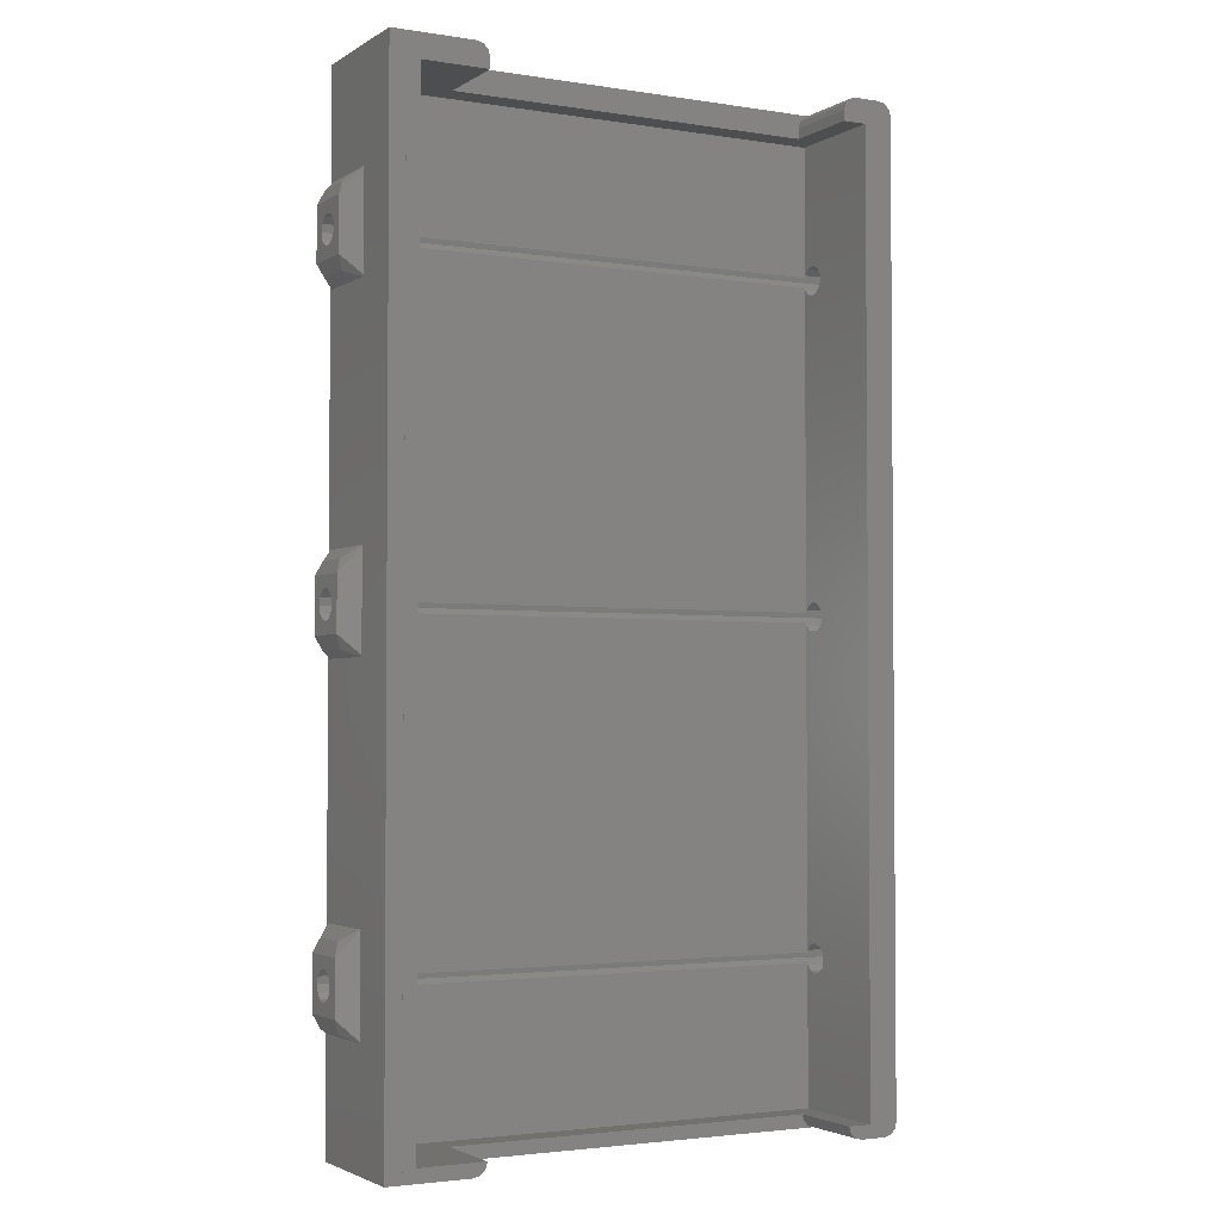
<metadata>
{"format":"stl","ext":"stl","renderer":"f3d","projection":"perspective","resolution":1024,"background":"white","views":[{"elev":-2.8,"azim":-28.4,"up":"+Y"}]}
</metadata>
<code>
# stl→obj: 427 verts, 874 faces
v 42 30 9
v 41 32.5 7.5
v 42.03 30 8.741
v 42.13 30 8.5
v 44.5 29 5.312
v 44.5 28.76 5.611
v 41 42.5 7.5
v 44.5 30.25 5.312
v 41 38.88 14.88
v 41 32.5 17.5
v 41 42.5 17.5
v 41 34.75 12.5
v 41 35.12 11.12
v 41 36.12 10.12
v 41 37.5 9.75
v 41 39.88 11.12
v 41 38.88 10.12
v 41 36.12 14.88
v 41 37.5 15.25
v 41 35.12 13.88
v 41 40.25 12.5
v 41 39.88 13.88
v 42 30 16
v 44.5 28.75 5.667
v 44.5 28.75 6.833
v 44.5 28.75 5.631
v 44.5 109.4 19.69
v 44.5 7.5 30
v 44.5 192.5 30
v 44.5 7.5 5
v 44.5 47.08 6.833
v 44.5 91.25 5.667
v 44.5 47.08 5.667
v 44.5 192.5 5
v 44.5 46.88 5.312
v 44.5 30.25 19.69
v 44.5 46.88 19.69
v 44.5 91.25 6.833
v 44.5 47.08 19.33
v 44.5 47.08 19.37
v 44.5 171.9 5.312
v 44.5 155.2 5.312
v 44.5 91.25 19.33
v 44.5 29 19.69
v 44.5 28.76 19.39
v 44.5 28.75 19.37
v 44.5 28.75 19.33
v 44.5 109.4 5.312
v 44.5 92.75 5.312
v 44.5 153.8 5.667
v 44.5 109.6 6.833
v 44.5 153.8 6.833
v 44.5 153.8 5.631
v 44.5 91.25 5.631
v 44.5 153.8 5.611
v 44.5 91.26 5.611
v 44.5 172.1 5.631
v 44.5 91.5 5.312
v 44.5 47.08 5.631
v 44.5 154 5.312
v 44.5 109.6 5.631
v 44.5 109.6 5.667
v 44.5 172.1 6.833
v 44.5 172.1 5.667
v 44.5 109.6 19.33
v 44.5 153.8 19.33
v 44.5 154 19.69
v 44.5 153.8 19.39
v 44.5 109.6 19.37
v 44.5 91.5 19.69
v 44.5 92.75 19.69
v 44.5 91.26 19.39
v 44.5 91.25 19.37
v 44.5 172.1 19.33
v 44.5 172.1 19.37
v 44.5 153.8 19.37
v 44.5 171.9 19.69
v 44.5 155.2 19.69
v 42.03 45 8.741
v 42 45 9
v 42 45 16
v 42.03 45 16.26
v 42.13 30 16.5
v 42.03 30 16.26
v 45.1 35.12 11.12
v 45.1 34.75 12.5
v 45.1 35.12 13.88
v 45.1 36.12 14.88
v 45.1 37.5 15.25
v 45.1 38.88 14.88
v 45.1 39.88 13.88
v 45.1 40.25 12.5
v 45.1 39.88 11.12
v 45.1 38.88 10.12
v 45.1 37.5 9.75
v 45.1 36.12 10.12
v 140 7.5 5
v 140 192.5 5
v 141.2 192.2 5
v 142.2 191.2 5
v 142.5 190 5
v 142.5 10 5
v 142.2 8.75 5
v 141.2 7.835 5
v 135 192.5 15.01
v 60 192.5 15.01
v 135 192.5 30.01
v 140 192.5 30.01
v 50 192.5 30
v 50 192.5 30.01
v 60 192.5 30.01
v 48.75 7.835 30
v 50 7.5 30
v 47.83 8.75 30
v 47.5 10 30
v 47.83 191.2 30
v 47.5 190 30
v 48.75 192.2 30
v 60 7.5 15.01
v 140 7.5 30.01
v 135 7.5 15.01
v 50 7.5 30.01
v 60 7.5 30.01
v 135 7.5 30.01
v 42 92.5 16
v 42 92.5 9
v 42.03 92.5 16.26
v 42.13 92.5 16.5
v 41 95 17.5
v 41 105 17.5
v 42.03 107.5 16.26
v 42 107.5 16
v 42 107.5 9
v 42.03 107.5 8.741
v 41 105 7.5
v 41 95 7.5
v 42.13 92.5 8.5
v 42.03 92.5 8.741
v 42 155 16
v 42 155 9
v 42.03 155 16.26
v 42.13 155 16.5
v 41 157.5 17.5
v 41 167.5 17.5
v 42.03 170 16.26
v 42 170 16
v 42 170 9
v 42.03 170 8.741
v 41 167.5 7.5
v 41 157.5 7.5
v 42.13 155 8.5
v 42.03 155 8.741
v 45.1 35.38 16.18
v 45.1 33.82 14.62
v 45.1 33.25 12.5
v 45.1 33.82 10.38
v 45.1 35.38 8.819
v 45.1 37.5 8.25
v 45.1 39.62 8.819
v 45.1 39.62 16.18
v 45.1 41.18 14.62
v 45.1 37.5 16.75
v 45.1 41.18 10.38
v 45.1 41.75 12.5
v 141.2 7.835 30.01
v 142.2 8.75 30.01
v 142.5 10 30.01
v 142.5 37.5 9.75
v 142.5 162.5 9.75
v 142.5 36.12 10.12
v 142.5 35.12 11.12
v 142.5 39.88 11.12
v 142.5 38.88 10.12
v 142.5 34.75 12.5
v 142.5 98.62 10.12
v 142.5 97.62 11.12
v 142.5 38.88 14.88
v 142.5 35.12 13.88
v 142.5 161.1 10.12
v 142.5 160.1 11.12
v 142.5 36.12 14.88
v 142.5 101.4 14.88
v 142.5 102.4 13.88
v 142.5 37.5 15.25
v 142.5 101.4 10.12
v 142.5 100 9.75
v 142.5 40.25 12.5
v 142.5 162.5 15.25
v 142.5 163.9 14.88
v 142.5 190 30.01
v 142.5 102.4 11.12
v 142.5 97.25 12.5
v 142.5 102.8 12.5
v 142.5 97.62 13.88
v 142.5 98.62 14.88
v 142.5 100 15.25
v 142.5 39.88 13.88
v 142.5 159.8 12.5
v 142.5 160.1 13.88
v 142.5 164.9 13.88
v 142.5 161.1 14.88
v 142.5 164.9 11.12
v 142.5 163.9 10.12
v 142.5 165.2 12.5
v 142.2 191.2 30.01
v 141.2 192.2 30.01
v 137 10 30.01
v 132.5 10 30.01
v 132.8 8.75 30.01
v 133.8 7.835 30.01
v 132.5 188 30.01
v 133.8 192.2 30.01
v 132.8 191.2 30.01
v 137 188 30.01
v 132.5 190 30.01
v 133.8 192.2 15.01
v 62.5 190 15.01
v 62.5 188 15.01
v 61.25 192.2 15.01
v 62.17 191.2 15.01
v 132.5 188 15.01
v 132.5 190 15.01
v 132.8 191.2 15.01
v 61.25 192.2 30.01
v 47.5 190 30.01
v 47.5 10 30.01
v 47.83 8.75 30.01
v 48.75 7.835 30.01
v 50 10 30.01
v 50 188 30.01
v 62.5 188 30.01
v 62.5 190 30.01
v 62.17 191.2 30.01
v 48.75 192.2 30.01
v 47.83 191.2 30.01
v 62.5 10 30.01
v 61.25 7.835 30.01
v 62.17 8.75 30.01
v 61.25 7.835 15.01
v 132.8 8.75 15.01
v 133.8 7.835 15.01
v 132.5 10 15.01
v 62.17 8.75 15.01
v 62.5 10 15.01
v 41 101.4 14.88
v 41 97.25 12.5
v 41 97.62 11.12
v 41 98.62 10.12
v 41 100 9.75
v 41 102.4 11.12
v 41 101.4 10.12
v 41 98.62 14.88
v 41 100 15.25
v 41 97.62 13.88
v 41 102.8 12.5
v 41 102.4 13.88
v 41 163.9 14.88
v 41 159.8 12.5
v 41 160.1 11.12
v 41 161.1 10.12
v 41 162.5 9.75
v 41 164.9 11.12
v 41 163.9 10.12
v 41 161.1 14.88
v 41 162.5 15.25
v 41 160.1 13.88
v 41 165.2 12.5
v 41 164.9 13.88
v 50 33.82 14.62
v 50 35.38 16.18
v 50 37.5 16.75
v 50 39.62 16.18
v 50 41.18 14.62
v 50 41.75 12.5
v 50 41.18 10.38
v 55.1 39.62 8.819
v 55.1 40.81 10
v 50 40.81 10
v 55.1 37.5 8.25
v 55.1 35.38 8.819
v 50 34.19 10
v 55.1 34.19 10
v 50 33.82 10.38
v 50 33.25 12.5
v 137 35.12 11.12
v 137 34.75 12.5
v 137 36.12 10.12
v 137 36.57 10
v 55.1 37.5 9.75
v 55.1 36.57 10
v 137 38.43 10
v 55.1 38.43 10
v 137 38.88 10.12
v 137 39.88 11.12
v 137 40.25 12.5
v 137 39.88 13.88
v 137 38.88 14.88
v 137 37.5 15.25
v 137 36.12 14.88
v 137 35.12 13.88
v 137 98.62 10.12
v 137 97.62 11.12
v 137 97.25 12.5
v 137 99.07 10
v 55.1 100 9.75
v 55.1 99.07 10
v 137 100.9 10
v 55.1 100.9 10
v 137 101.4 10.12
v 137 102.4 11.12
v 137 102.8 12.5
v 137 102.4 13.88
v 137 101.4 14.88
v 137 100 15.25
v 137 98.62 14.88
v 137 97.62 13.88
v 137 161.1 10.12
v 137 160.1 11.12
v 137 159.8 12.5
v 137 161.6 10
v 55.1 162.5 9.75
v 55.1 161.6 10
v 137 163.4 10
v 55.1 163.4 10
v 137 163.9 10.12
v 137 164.9 11.12
v 137 165.2 12.5
v 137 164.9 13.88
v 137 163.9 14.88
v 137 162.5 15.25
v 137 161.1 14.88
v 137 160.1 13.88
v 137 188 10
v 137 10 10
v 50 10 30
v 50 10 10
v 50 188 10
v 50 188 30
v 45.1 97.62 13.88
v 45.1 97.25 12.5
v 45.1 97.62 11.12
v 45.1 98.62 14.88
v 45.1 100 15.25
v 45.1 101.4 14.88
v 45.1 102.4 13.88
v 45.1 102.8 12.5
v 45.1 102.4 11.12
v 45.1 101.4 10.12
v 45.1 100 9.75
v 45.1 98.62 10.12
v 45.1 160.1 13.88
v 45.1 159.8 12.5
v 45.1 160.1 11.12
v 45.1 161.1 14.88
v 45.1 162.5 15.25
v 45.1 163.9 14.88
v 45.1 164.9 13.88
v 45.1 165.2 12.5
v 45.1 164.9 11.12
v 45.1 163.9 10.12
v 45.1 162.5 9.75
v 45.1 161.1 10.12
v 50 110 15
v 50 107.5 20
v 50 100 16.75
v 50 96.69 10
v 50 47.5 20
v 50 47.5 15
v 50 102.1 16.18
v 50 96.32 10.38
v 50 95.75 12.5
v 50 96.32 14.62
v 50 97.88 16.18
v 50 104.2 12.5
v 50 159.2 10
v 50 103.7 14.62
v 50 103.7 10.38
v 50 110 20
v 50 103.3 10
v 50 158.8 10.38
v 50 158.2 12.5
v 50 158.8 14.62
v 50 160.4 16.18
v 50 164.6 16.18
v 50 162.5 16.75
v 50 166.2 14.62
v 50 166.8 12.5
v 50 166.2 10.38
v 50 165.8 10
v 50 170 20
v 50 45 20
v 50 172.5 15
v 50 172.5 20
v 55.1 96.69 10
v 55.1 103.3 10
v 55.1 102.1 8.819
v 55.1 100 8.25
v 55.1 97.88 8.819
v 55.1 159.2 10
v 55.1 165.8 10
v 55.1 164.6 8.819
v 55.1 162.5 8.25
v 55.1 160.4 8.819
v 45.1 97.88 16.18
v 45.1 96.32 14.62
v 45.1 95.75 12.5
v 45.1 96.32 10.38
v 45.1 97.88 8.819
v 45.1 100 8.25
v 45.1 102.1 8.819
v 45.1 102.1 16.18
v 45.1 103.7 14.62
v 45.1 100 16.75
v 45.1 103.7 10.38
v 45.1 104.2 12.5
v 45.1 160.4 16.18
v 45.1 158.8 14.62
v 45.1 158.2 12.5
v 45.1 158.8 10.38
v 45.1 160.4 8.819
v 45.1 162.5 8.25
v 45.1 164.6 8.819
v 45.1 164.6 16.18
v 45.1 166.2 14.62
v 45.1 162.5 16.75
v 45.1 166.2 10.38
v 45.1 166.8 12.5
f 1 2 3
f 3 2 4
f 2 5 4
f 4 5 6
f 2 7 5
f 5 7 8
f 9 10 11
f 2 10 12
f 2 12 13
f 2 13 14
f 2 14 7
f 14 15 7
f 16 7 17
f 18 10 19
f 7 16 11
f 20 10 18
f 16 21 11
f 21 22 11
f 19 10 9
f 22 9 11
f 12 10 20
f 17 7 15
f 2 1 10
f 10 1 23
f 23 1 24
f 25 23 24
f 24 1 3
f 26 24 3
f 3 4 26
f 26 4 6
f 27 28 29
f 30 28 25
f 30 25 24
f 30 24 26
f 30 26 6
f 31 32 33
f 30 6 5
f 30 5 34
f 5 8 34
f 8 35 34
f 36 28 37
f 38 39 40
f 41 34 42
f 38 40 37
f 37 28 43
f 44 28 36
f 45 28 44
f 46 28 45
f 47 28 46
f 48 34 49
f 31 39 38
f 50 51 52
f 51 50 53
f 33 32 54
f 51 53 55
f 33 54 56
f 57 34 41
f 35 58 34
f 58 49 34
f 58 33 56
f 58 59 33
f 60 51 55
f 61 62 34
f 32 31 38
f 63 34 64
f 52 65 66
f 67 65 29
f 68 65 67
f 65 69 29
f 69 27 29
f 70 28 71
f 71 28 27
f 72 28 70
f 73 28 72
f 43 28 73
f 65 52 51
f 38 37 43
f 62 60 34
f 60 42 34
f 51 60 62
f 57 64 34
f 74 34 63
f 34 74 29
f 74 75 29
f 66 65 76
f 75 77 29
f 77 78 29
f 78 67 29
f 76 65 68
f 25 28 47
f 61 34 48
f 59 58 35
f 8 7 35
f 79 7 80
f 7 11 80
f 80 11 81
f 7 79 35
f 35 79 59
f 11 37 82
f 82 37 40
f 37 11 36
f 11 10 44
f 36 11 44
f 81 11 82
f 83 10 84
f 84 10 23
f 10 83 44
f 44 83 45
f 85 13 86
f 86 13 12
f 87 86 20
f 20 86 12
f 88 87 18
f 18 87 20
f 89 88 19
f 19 88 18
f 90 89 9
f 9 89 19
f 22 91 90
f 9 22 90
f 21 92 91
f 22 21 91
f 93 92 21
f 16 93 21
f 94 93 16
f 17 94 16
f 95 94 17
f 15 95 17
f 96 95 15
f 14 96 15
f 96 14 85
f 85 14 13
f 84 23 47
f 46 84 47
f 47 23 25
f 30 34 97
f 97 34 98
f 97 98 99
f 97 99 100
f 97 100 101
f 97 101 102
f 97 102 103
f 97 103 104
f 105 98 106
f 34 29 106
f 34 106 98
f 98 105 107
f 98 107 108
f 106 29 109
f 106 109 110
f 106 110 111
f 112 28 113
f 114 28 112
f 115 28 114
f 29 28 115
f 116 29 117
f 118 29 116
f 109 29 118
f 115 117 29
f 119 30 97
f 119 113 28
f 120 121 97
f 28 30 119
f 121 119 97
f 122 113 123
f 124 121 120
f 119 123 113
f 84 46 83
f 83 46 45
f 81 82 39
f 39 82 40
f 31 81 39
f 80 81 33
f 33 81 31
f 80 33 79
f 79 33 59
f 43 125 38
f 125 126 32
f 38 125 32
f 127 125 43
f 73 127 43
f 127 73 128
f 128 73 72
f 129 128 70
f 70 128 72
f 130 129 70
f 71 130 70
f 27 130 71
f 130 27 131
f 131 27 69
f 132 131 65
f 65 131 69
f 51 132 65
f 133 132 62
f 62 132 51
f 133 62 134
f 134 62 61
f 135 134 48
f 48 134 61
f 49 135 48
f 136 135 58
f 58 135 49
f 136 58 137
f 137 58 56
f 138 137 54
f 54 137 56
f 32 126 138
f 54 32 138
f 66 139 52
f 139 140 50
f 52 139 50
f 141 139 66
f 76 141 66
f 141 76 142
f 142 76 68
f 143 142 67
f 67 142 68
f 144 143 67
f 78 144 67
f 77 144 78
f 144 77 145
f 145 77 75
f 146 145 74
f 74 145 75
f 63 146 74
f 147 146 64
f 64 146 63
f 147 64 148
f 148 64 57
f 149 148 41
f 41 148 57
f 42 149 41
f 150 149 60
f 60 149 42
f 150 60 151
f 151 60 55
f 152 151 53
f 53 151 55
f 50 140 152
f 53 50 152
f 153 154 155
f 86 153 156
f 156 153 155
f 96 85 157
f 95 96 158
f 93 94 159
f 160 153 161
f 162 153 160
f 92 93 163
f 161 153 89
f 161 90 164
f 161 89 90
f 90 91 164
f 164 92 163
f 91 92 164
f 163 93 159
f 159 94 158
f 94 95 158
f 158 96 157
f 157 85 156
f 85 86 156
f 87 153 86
f 87 88 153
f 88 89 153
f 120 97 104
f 165 120 104
f 165 104 103
f 166 165 103
f 166 103 102
f 167 166 102
f 168 102 101
f 169 167 101
f 168 170 102
f 167 102 171
f 172 173 101
f 167 171 174
f 175 176 177
f 167 174 178
f 179 180 167
f 167 178 181
f 182 183 101
f 167 181 184
f 185 186 101
f 186 187 101
f 173 168 101
f 171 102 170
f 188 189 190
f 184 177 176
f 191 185 101
f 167 184 192
f 193 191 101
f 167 192 194
f 183 193 101
f 167 194 195
f 167 196 101
f 167 195 196
f 196 182 101
f 176 192 184
f 175 177 197
f 187 172 101
f 198 167 180
f 199 167 198
f 189 200 190
f 201 167 199
f 190 167 201
f 190 201 188
f 202 203 101
f 190 200 101
f 200 204 101
f 204 202 101
f 203 169 101
f 179 167 169
f 197 186 175
f 197 187 186
f 101 100 205
f 190 101 205
f 99 206 100
f 100 206 205
f 98 108 99
f 99 108 206
f 207 208 209
f 124 207 210
f 210 207 209
f 120 207 124
f 165 207 120
f 166 207 165
f 167 207 166
f 190 207 167
f 211 212 213
f 211 107 212
f 211 214 107
f 215 211 213
f 107 214 108
f 214 206 108
f 214 205 206
f 214 190 205
f 214 207 190
f 216 212 105
f 105 212 107
f 217 218 105
f 105 106 219
f 220 105 219
f 220 217 105
f 218 221 222
f 218 222 223
f 218 216 105
f 218 223 216
f 106 111 219
f 219 111 224
f 225 226 227
f 122 225 228
f 228 225 227
f 229 225 122
f 229 230 225
f 123 229 122
f 231 225 230
f 232 225 231
f 233 225 232
f 224 225 233
f 111 225 224
f 110 225 111
f 234 225 110
f 235 225 234
f 236 237 238
f 236 123 237
f 236 229 123
f 118 234 109
f 109 234 110
f 116 235 118
f 118 235 234
f 117 225 116
f 116 225 235
f 115 226 117
f 117 226 225
f 115 114 226
f 226 114 227
f 227 114 112
f 228 227 112
f 228 112 113
f 122 228 113
f 123 119 239
f 237 123 239
f 239 119 121
f 240 239 241
f 241 239 121
f 242 239 240
f 243 239 242
f 244 243 242
f 210 241 121
f 124 210 121
f 136 126 129
f 129 126 125
f 127 129 125
f 126 136 138
f 128 129 127
f 245 129 130
f 136 129 246
f 136 246 247
f 136 247 248
f 136 248 135
f 248 249 135
f 250 135 251
f 252 129 253
f 135 250 130
f 254 129 252
f 250 255 130
f 255 256 130
f 253 129 245
f 256 245 130
f 246 129 254
f 251 135 249
f 135 130 133
f 133 130 132
f 132 130 131
f 134 135 133
f 138 136 137
f 150 140 143
f 143 140 139
f 141 143 139
f 140 150 152
f 142 143 141
f 257 143 144
f 150 143 258
f 150 258 259
f 150 259 260
f 150 260 149
f 260 261 149
f 262 149 263
f 264 143 265
f 149 262 144
f 266 143 264
f 262 267 144
f 267 268 144
f 265 143 257
f 268 257 144
f 258 143 266
f 263 149 261
f 149 144 147
f 147 144 146
f 146 144 145
f 148 149 147
f 152 150 151
f 269 154 270
f 270 154 153
f 270 153 271
f 271 153 162
f 272 271 160
f 160 271 162
f 161 273 272
f 160 161 272
f 164 274 273
f 161 164 273
f 163 275 274
f 164 163 274
f 159 276 277
f 275 159 278
f 278 159 277
f 163 159 275
f 158 279 276
f 159 158 276
f 280 279 158
f 157 280 158
f 281 282 280
f 281 280 157
f 281 157 283
f 157 156 283
f 283 156 284
f 284 156 155
f 284 155 269
f 269 155 154
f 171 285 174
f 174 285 286
f 170 287 171
f 171 287 285
f 288 287 170
f 289 288 168
f 168 288 170
f 290 288 289
f 291 168 173
f 291 292 289
f 289 168 291
f 293 291 173
f 173 172 294
f 293 173 294
f 172 187 295
f 294 172 295
f 295 187 197
f 296 295 197
f 296 197 177
f 297 296 177
f 177 184 297
f 297 184 298
f 184 181 298
f 298 181 299
f 181 178 299
f 299 178 300
f 178 174 300
f 300 174 286
f 175 301 176
f 176 301 302
f 176 302 192
f 192 302 303
f 304 301 175
f 305 304 186
f 186 304 175
f 306 304 305
f 307 186 185
f 307 308 305
f 305 186 307
f 309 307 185
f 185 191 310
f 309 185 310
f 191 193 311
f 310 191 311
f 311 193 183
f 312 311 183
f 312 183 182
f 313 312 182
f 182 196 313
f 313 196 314
f 196 195 314
f 314 195 315
f 195 194 315
f 315 194 316
f 194 192 316
f 316 192 303
f 179 317 180
f 180 317 318
f 180 318 198
f 198 318 319
f 320 317 179
f 321 320 169
f 169 320 179
f 322 320 321
f 323 169 203
f 323 324 321
f 321 169 323
f 325 323 203
f 203 202 326
f 325 203 326
f 202 204 327
f 326 202 327
f 327 204 200
f 328 327 200
f 328 200 189
f 329 328 189
f 189 188 329
f 329 188 330
f 188 201 330
f 330 201 331
f 201 199 331
f 331 199 332
f 199 198 332
f 332 198 319
f 325 333 323
f 326 333 325
f 327 333 326
f 214 333 328
f 214 328 329
f 214 329 330
f 214 330 207
f 332 207 331
f 331 207 330
f 319 207 332
f 318 207 319
f 317 207 318
f 315 207 314
f 207 317 320
f 309 320 307
f 310 320 309
f 311 320 310
f 312 320 311
f 313 320 312
f 314 320 313
f 207 320 314
f 316 207 315
f 303 207 316
f 302 207 303
f 301 207 302
f 299 207 298
f 207 301 304
f 293 304 291
f 294 304 293
f 295 304 294
f 296 304 295
f 297 304 296
f 207 304 297
f 207 297 298
f 300 207 299
f 286 207 300
f 207 286 285
f 285 287 207
f 287 288 334
f 287 334 207
f 328 333 327
f 229 236 335
f 335 236 244
f 242 208 207
f 242 207 334
f 242 334 244
f 244 334 336
f 244 336 335
f 333 214 211
f 218 333 221
f 221 333 211
f 337 333 218
f 230 218 231
f 338 218 230
f 337 218 338
f 221 211 222
f 222 211 215
f 222 215 223
f 223 215 213
f 223 213 216
f 216 213 212
f 209 240 241
f 210 209 241
f 242 240 208
f 208 240 209
f 231 218 217
f 232 231 217
f 217 220 233
f 232 217 233
f 219 224 220
f 220 224 233
f 338 230 229
f 335 338 229
f 238 243 244
f 236 238 244
f 237 239 243
f 238 237 243
f 339 340 254
f 254 340 246
f 341 247 340
f 340 247 246
f 342 339 252
f 252 339 254
f 343 342 253
f 253 342 252
f 344 343 245
f 245 343 253
f 256 345 344
f 245 256 344
f 255 346 345
f 256 255 345
f 347 346 255
f 250 347 255
f 348 347 250
f 251 348 250
f 349 348 251
f 249 349 251
f 350 349 249
f 248 350 249
f 350 248 341
f 341 248 247
f 351 352 266
f 266 352 258
f 353 259 352
f 352 259 258
f 354 351 264
f 264 351 266
f 355 354 265
f 265 354 264
f 356 355 257
f 257 355 265
f 268 357 356
f 257 268 356
f 267 358 357
f 268 267 357
f 359 358 267
f 262 359 267
f 360 359 262
f 263 360 262
f 361 360 263
f 261 361 263
f 362 361 261
f 260 362 261
f 362 260 353
f 353 260 259
f 335 283 284
f 270 335 269
f 269 335 284
f 281 283 335
f 271 335 270
f 363 364 365
f 274 366 273
f 275 366 274
f 367 368 366
f 278 366 275
f 363 365 369
f 367 366 370
f 367 370 371
f 367 371 372
f 367 373 365
f 374 375 376
f 377 375 374
f 378 363 375
f 379 375 377
f 378 375 380
f 378 380 381
f 378 381 382
f 378 382 383
f 384 337 385
f 386 337 384
f 387 337 386
f 388 337 387
f 389 337 388
f 390 338 385
f 391 335 271
f 335 336 281
f 338 335 391
f 367 365 364
f 338 391 367
f 273 368 272
f 273 366 368
f 367 372 373
f 378 338 364
f 378 383 385
f 376 363 369
f 376 375 363
f 392 390 385
f 393 338 390
f 337 338 393
f 337 392 385
f 367 364 338
f 393 392 337
f 378 385 338
f 368 271 272
f 368 391 271
f 277 292 291
f 394 277 304
f 304 277 291
f 366 277 394
f 306 394 304
f 278 277 366
f 289 292 277
f 289 277 276
f 289 276 290
f 276 279 290
f 279 280 290
f 280 282 290
f 334 288 290
f 281 334 282
f 282 334 290
f 336 334 281
f 305 308 395
f 305 395 396
f 305 396 306
f 396 397 306
f 397 398 306
f 398 394 306
f 395 308 307
f 399 395 320
f 320 395 307
f 375 395 399
f 322 399 320
f 379 395 375
f 321 324 400
f 321 400 401
f 321 401 322
f 401 402 322
f 402 403 322
f 403 399 322
f 400 324 323
f 337 400 333
f 333 400 323
f 389 400 337
f 404 405 406
f 340 404 407
f 407 404 406
f 350 341 408
f 349 350 409
f 347 348 410
f 411 404 412
f 413 404 411
f 346 347 414
f 412 404 343
f 412 344 415
f 412 343 344
f 344 345 415
f 415 346 414
f 345 346 415
f 414 347 410
f 410 348 409
f 348 349 409
f 409 350 408
f 408 341 407
f 341 340 407
f 339 404 340
f 339 342 404
f 342 343 404
f 416 417 418
f 352 416 419
f 419 416 418
f 362 353 420
f 361 362 421
f 359 360 422
f 423 416 424
f 425 416 423
f 358 359 426
f 424 416 355
f 424 356 427
f 424 355 356
f 356 357 427
f 427 358 426
f 357 358 427
f 426 359 422
f 422 360 421
f 360 361 421
f 421 362 420
f 420 353 419
f 353 352 419
f 351 416 352
f 351 354 416
f 354 355 416
f 422 401 400
f 388 422 389
f 389 422 400
f 426 422 388
f 426 388 387
f 427 426 387
f 427 387 386
f 424 427 386
f 424 386 384
f 423 424 384
f 384 385 423
f 423 385 425
f 383 416 385
f 385 416 425
f 382 417 383
f 383 417 416
f 381 418 382
f 382 418 417
f 380 419 381
f 381 419 418
f 375 399 403
f 375 403 420
f 375 420 380
f 420 419 380
f 410 396 395
f 377 410 379
f 379 410 395
f 414 410 377
f 414 377 374
f 415 414 374
f 415 374 376
f 412 415 376
f 412 376 369
f 411 412 369
f 369 365 411
f 411 365 413
f 373 404 365
f 365 404 413
f 372 405 373
f 373 405 404
f 371 406 372
f 372 406 405
f 370 407 371
f 371 407 406
f 366 394 398
f 366 398 408
f 366 408 370
f 408 407 370
f 367 391 368
f 378 364 363
f 393 390 392
f 398 397 409
f 408 398 409
f 409 397 396
f 410 409 396
f 403 402 421
f 420 403 421
f 421 402 401
f 422 421 401

</code>
